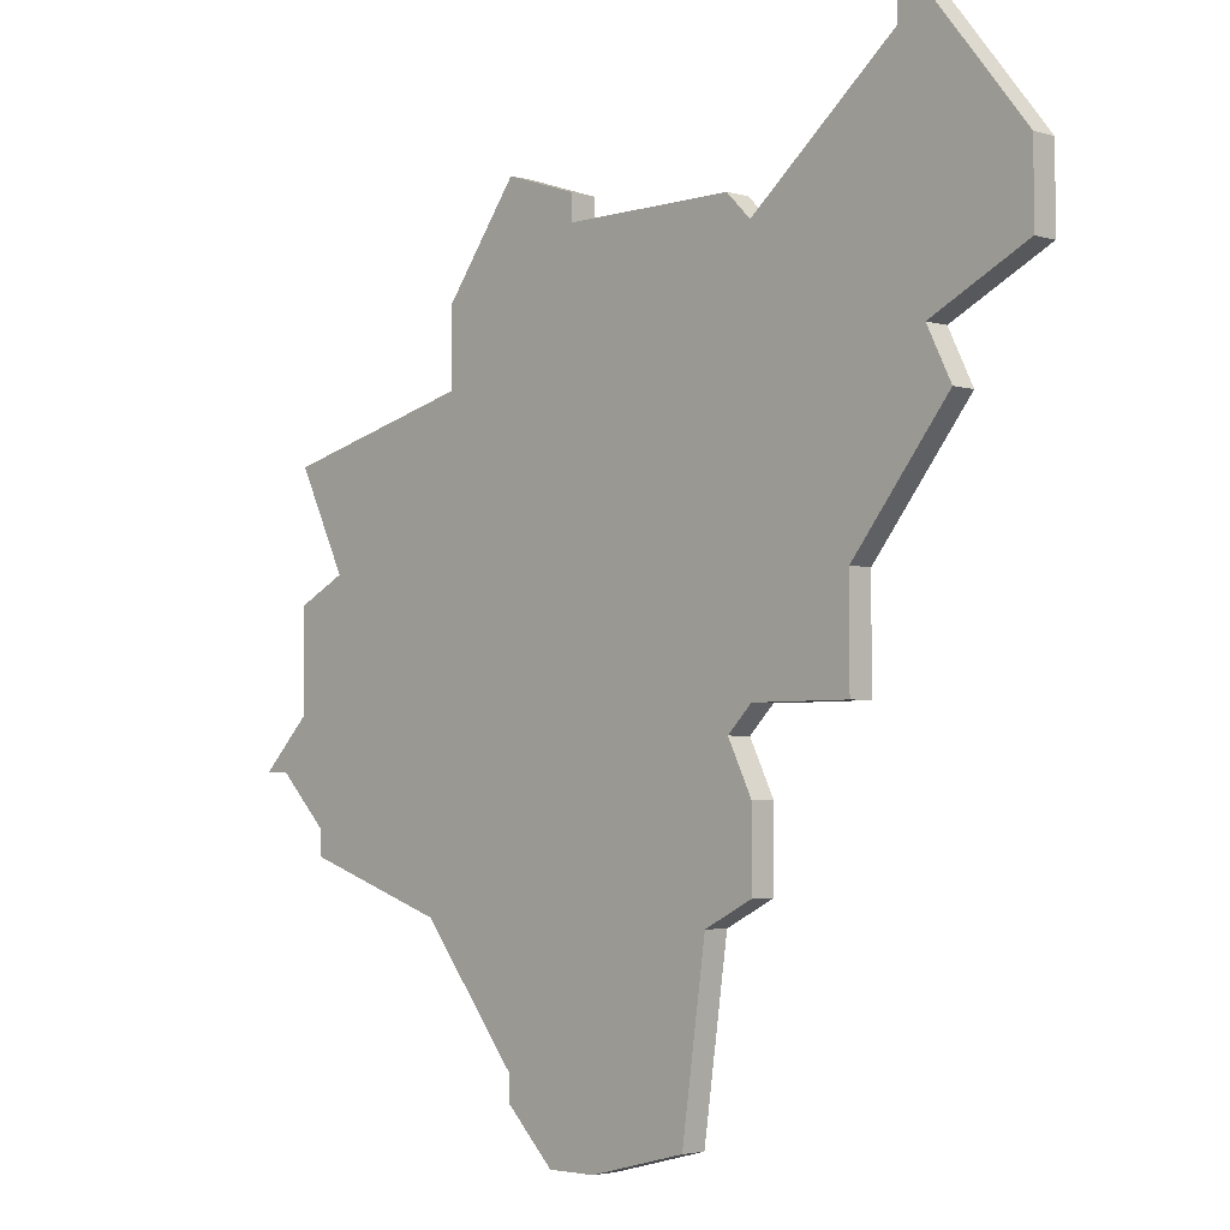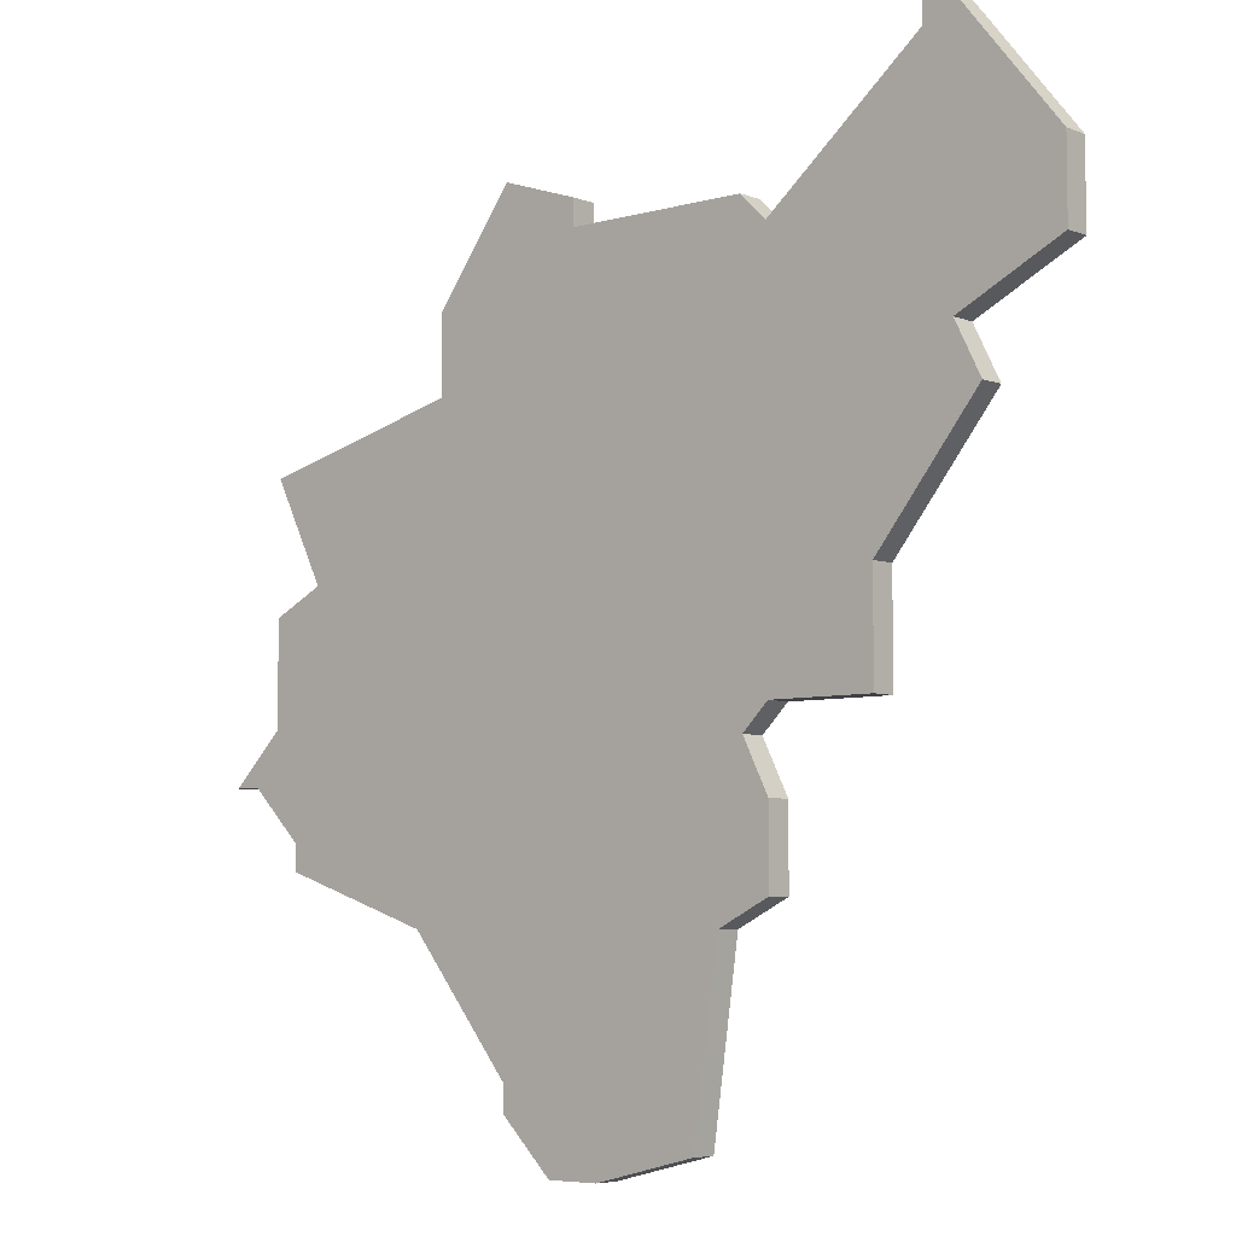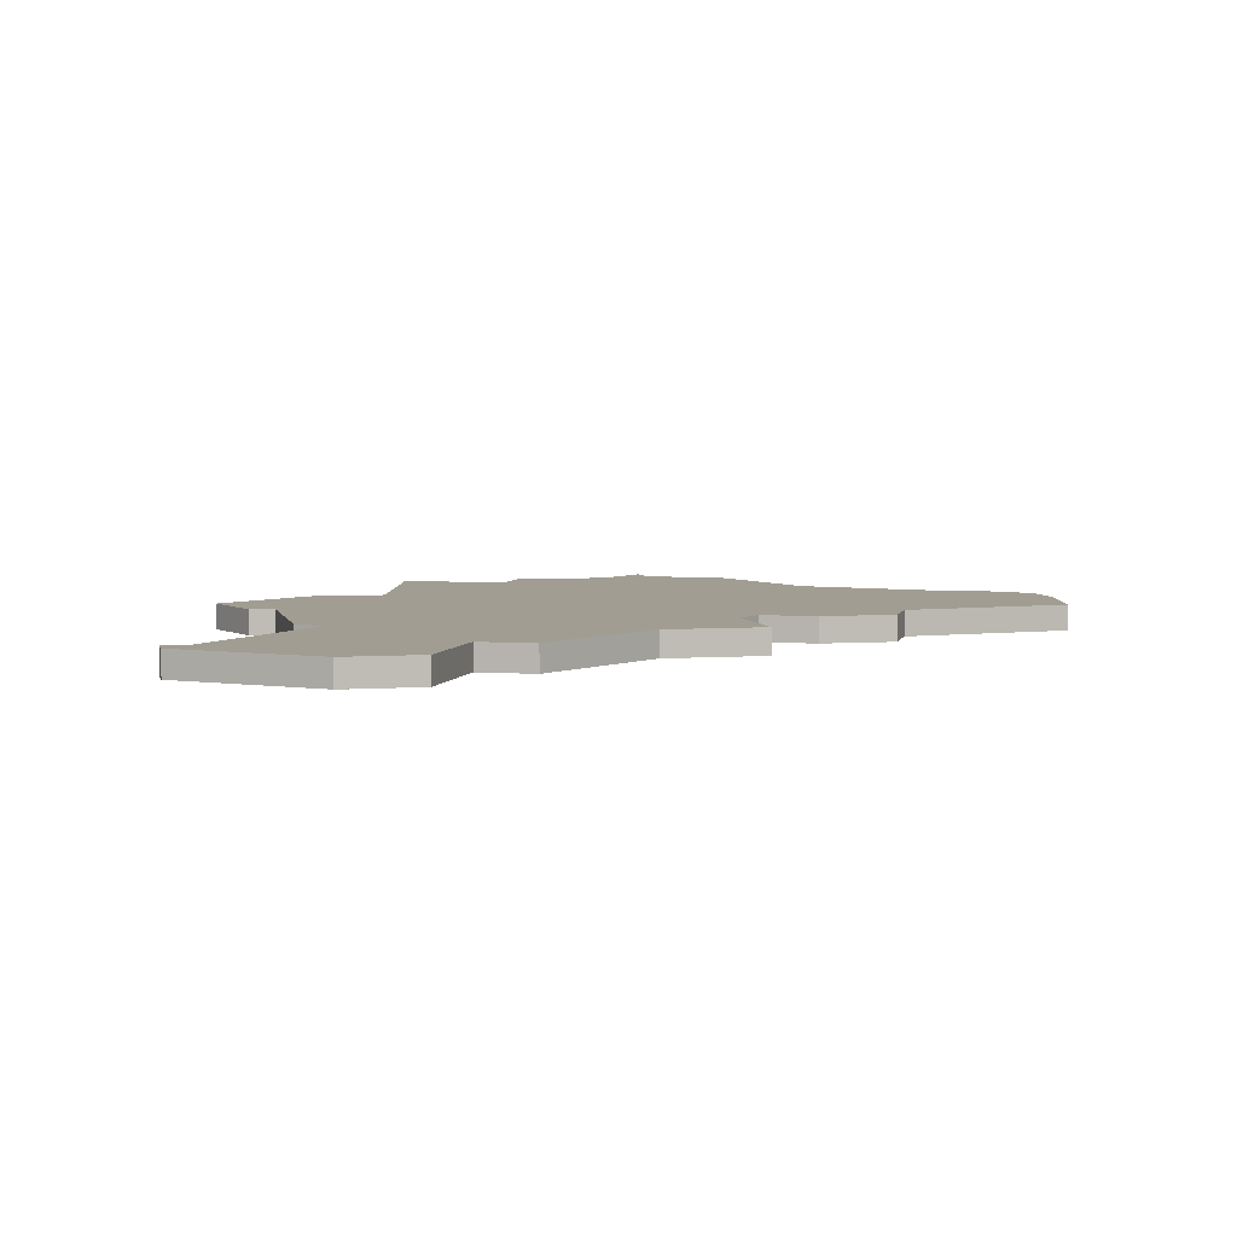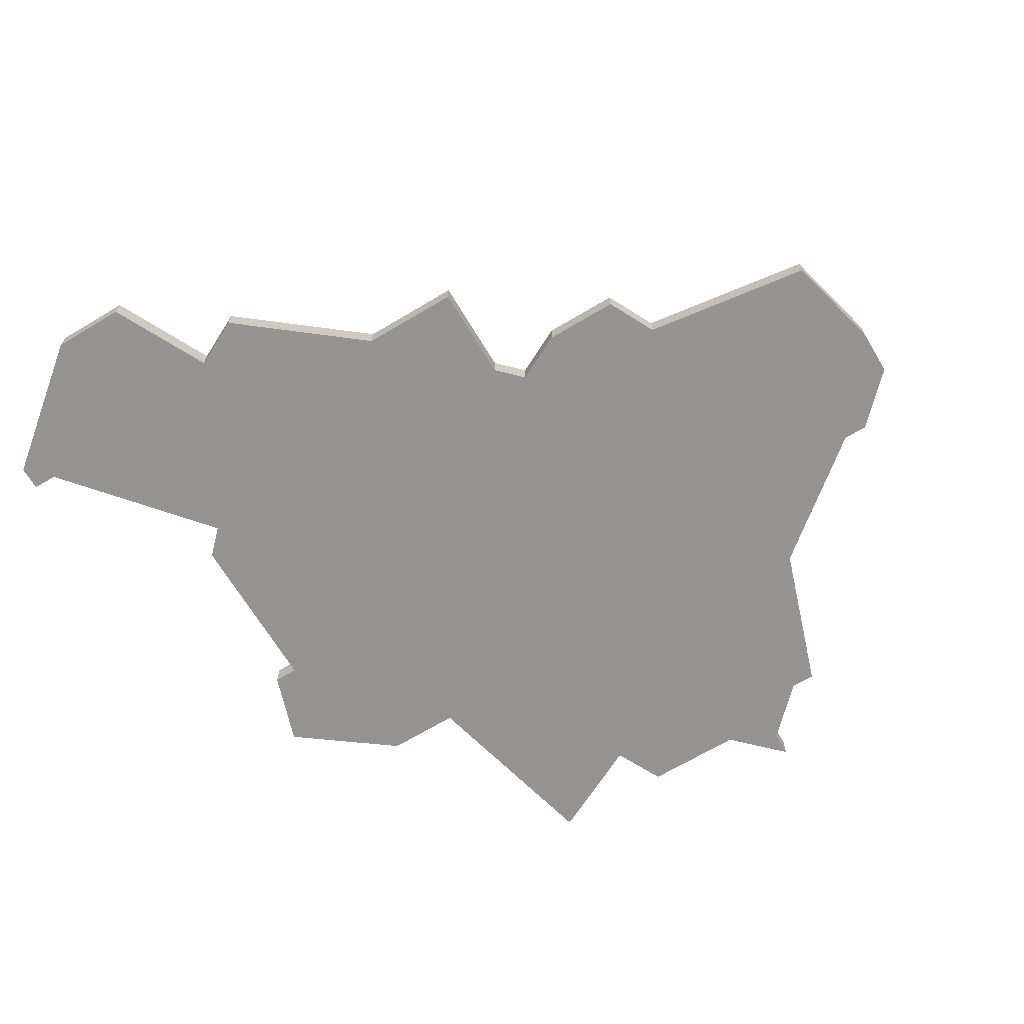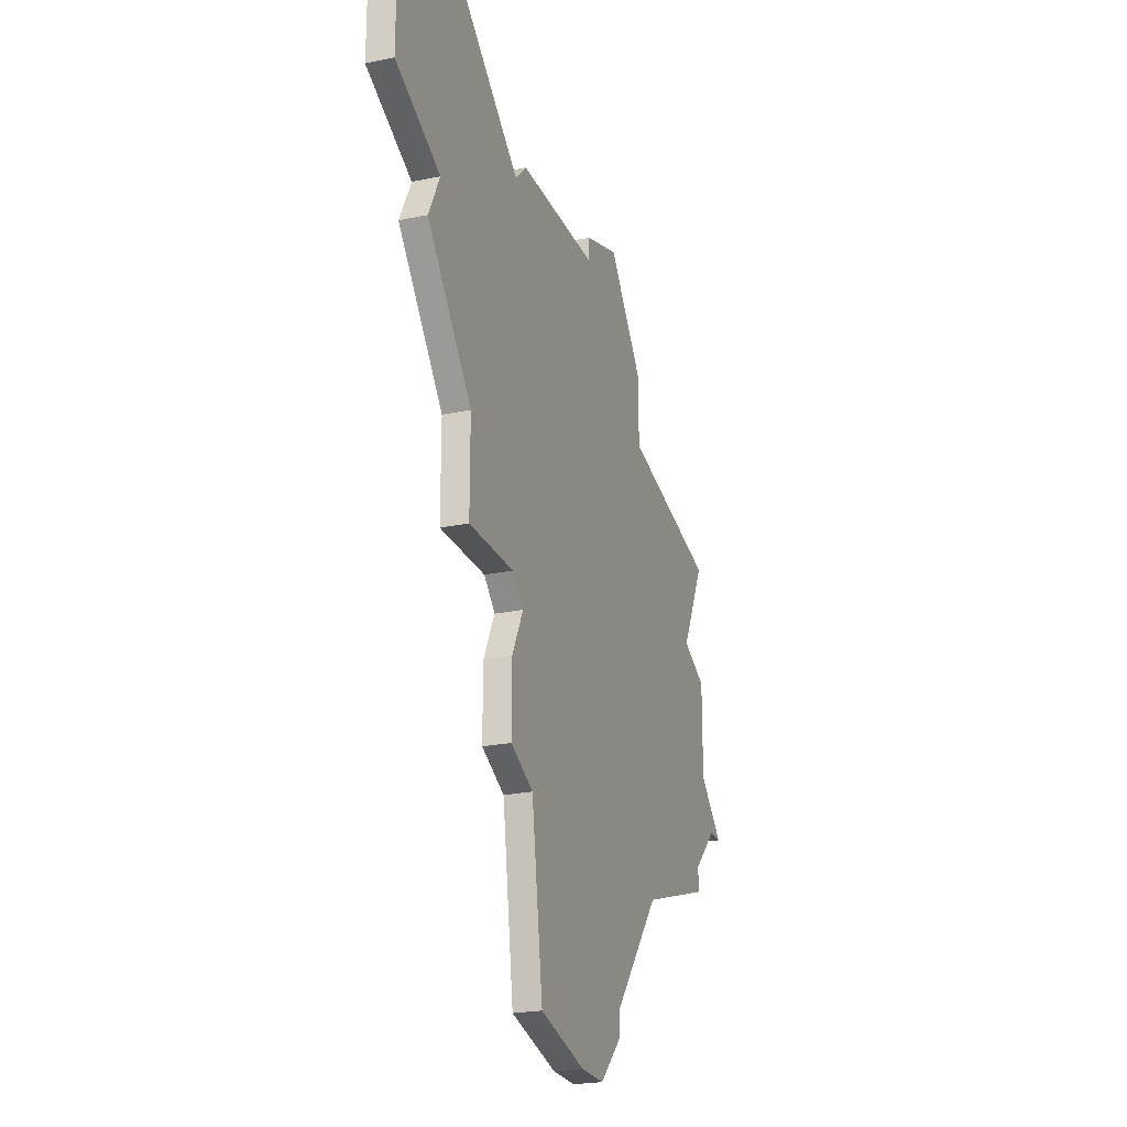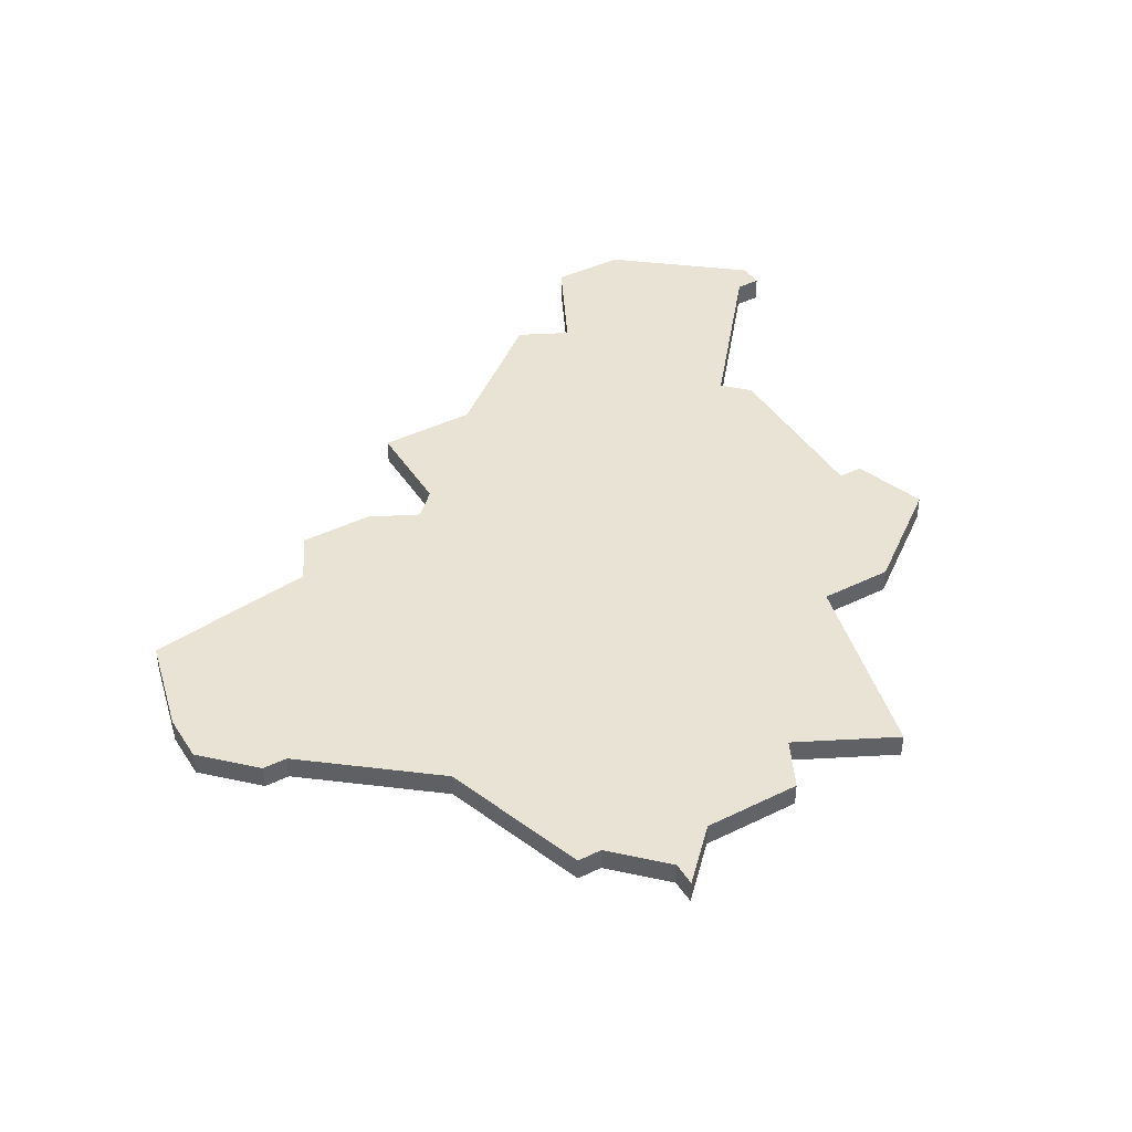
<metadata>
{"format":"obj","ext":"obj","renderer":"f3d","projection":"perspective","resolution":1024,"background":"white","views":[{"elev":-3.5,"azim":-134.4,"up":"+Y"},{"elev":-5.9,"azim":-139.2,"up":"+Y"},{"elev":4.8,"azim":-103.1,"up":"+Z"},{"elev":-67.2,"azim":-59.0,"up":"+Z"},{"elev":-23.5,"azim":-70.8,"up":"+Y"},{"elev":42.3,"azim":59.6,"up":"+Z"}]}
</metadata>
<code>
v 4654 -912 0
v 4653 -912 0
v 4649 -917 0
v 4649 -920 0
v 4653 -922 0
v 4652 -924 0
v 4656 -929 0
v 4656 -933 0
v 4660 -933 0
v 4661 -934 0
v 4660 -936 0
v 4660 -939 0
v 4662 -940 0
v 4663 -947 0
v 4667 -948 0
v 4669 -948 0
v 4671 -946 0
v 4671 -945 0
v 4675 -940 0
v 4681 -938 0
v 4681 -937 0
v 4683 -935 0
v 4684 -935 0
v 4682 -933 0
v 4682 -929 0
v 4680 -928 0
v 4682 -924 0
v 4674 -922 0
v 4674 -919 0
v 4671 -915 0
v 4668 -916 0
v 4668 -917 0
v 4661 -917 0
v 4660 -918 0
v 4654 -913 0
v 4654 -912 1
v 4653 -912 1
v 4649 -917 1
v 4649 -920 1
v 4653 -922 1
v 4652 -924 1
v 4656 -929 1
v 4656 -933 1
v 4660 -933 1
v 4661 -934 1
v 4660 -936 1
v 4660 -939 1
v 4662 -940 1
v 4663 -947 1
v 4667 -948 1
v 4669 -948 1
v 4671 -946 1
v 4671 -945 1
v 4675 -940 1
v 4681 -938 1
v 4681 -937 1
v 4683 -935 1
v 4684 -935 1
v 4682 -933 1
v 4682 -929 1
v 4680 -928 1
v 4682 -924 1
v 4674 -922 1
v 4674 -919 1
v 4671 -915 1
v 4668 -916 1
v 4668 -917 1
v 4661 -917 1
v 4660 -918 1
v 4654 -913 1
f 2 1 35
f 4 3 2
f 7 6 5
f 9 8 7
f 12 11 10
f 15 14 13
f 17 16 15
f 21 20 19
f 24 23 22
f 26 25 24
f 28 27 26
f 30 29 28
f 32 31 30
f 34 33 32
f 4 2 35
f 9 7 5
f 13 12 10
f 17 15 13
f 22 21 19
f 28 26 24
f 32 30 28
f 4 35 34
f 10 9 5
f 17 13 10
f 24 22 19
f 32 28 24
f 4 34 32
f 17 10 5
f 32 24 19
f 5 4 32
f 18 17 5
f 32 19 18
f 18 5 32
f 70 36 37
f 37 38 39
f 40 41 42
f 42 43 44
f 45 46 47
f 48 49 50
f 50 51 52
f 54 55 56
f 57 58 59
f 59 60 61
f 61 62 63
f 63 64 65
f 65 66 67
f 67 68 69
f 70 37 39
f 40 42 44
f 45 47 48
f 48 50 52
f 54 56 57
f 59 61 63
f 63 65 67
f 69 70 39
f 40 44 45
f 45 48 52
f 54 57 59
f 59 63 67
f 67 69 39
f 40 45 52
f 54 59 67
f 67 39 40
f 40 52 53
f 53 54 67
f 67 40 53
f 37 36 2
f 2 36 1
f 38 37 3
f 3 37 2
f 39 38 4
f 4 38 3
f 40 39 5
f 5 39 4
f 41 40 6
f 6 40 5
f 42 41 7
f 7 41 6
f 43 42 8
f 8 42 7
f 44 43 9
f 9 43 8
f 45 44 10
f 10 44 9
f 46 45 11
f 11 45 10
f 47 46 12
f 12 46 11
f 48 47 13
f 13 47 12
f 49 48 14
f 14 48 13
f 50 49 15
f 15 49 14
f 51 50 16
f 16 50 15
f 52 51 17
f 17 51 16
f 53 52 18
f 18 52 17
f 54 53 19
f 19 53 18
f 55 54 20
f 20 54 19
f 56 55 21
f 21 55 20
f 57 56 22
f 22 56 21
f 58 57 23
f 23 57 22
f 59 58 24
f 24 58 23
f 60 59 25
f 25 59 24
f 61 60 26
f 26 60 25
f 62 61 27
f 27 61 26
f 63 62 28
f 28 62 27
f 64 63 29
f 29 63 28
f 65 64 30
f 30 64 29
f 66 65 31
f 31 65 30
f 67 66 32
f 32 66 31
f 68 67 33
f 33 67 32
f 69 68 34
f 34 68 33
f 36 70 1
f 1 70 35
f 70 69 35
f 35 69 34

</code>
